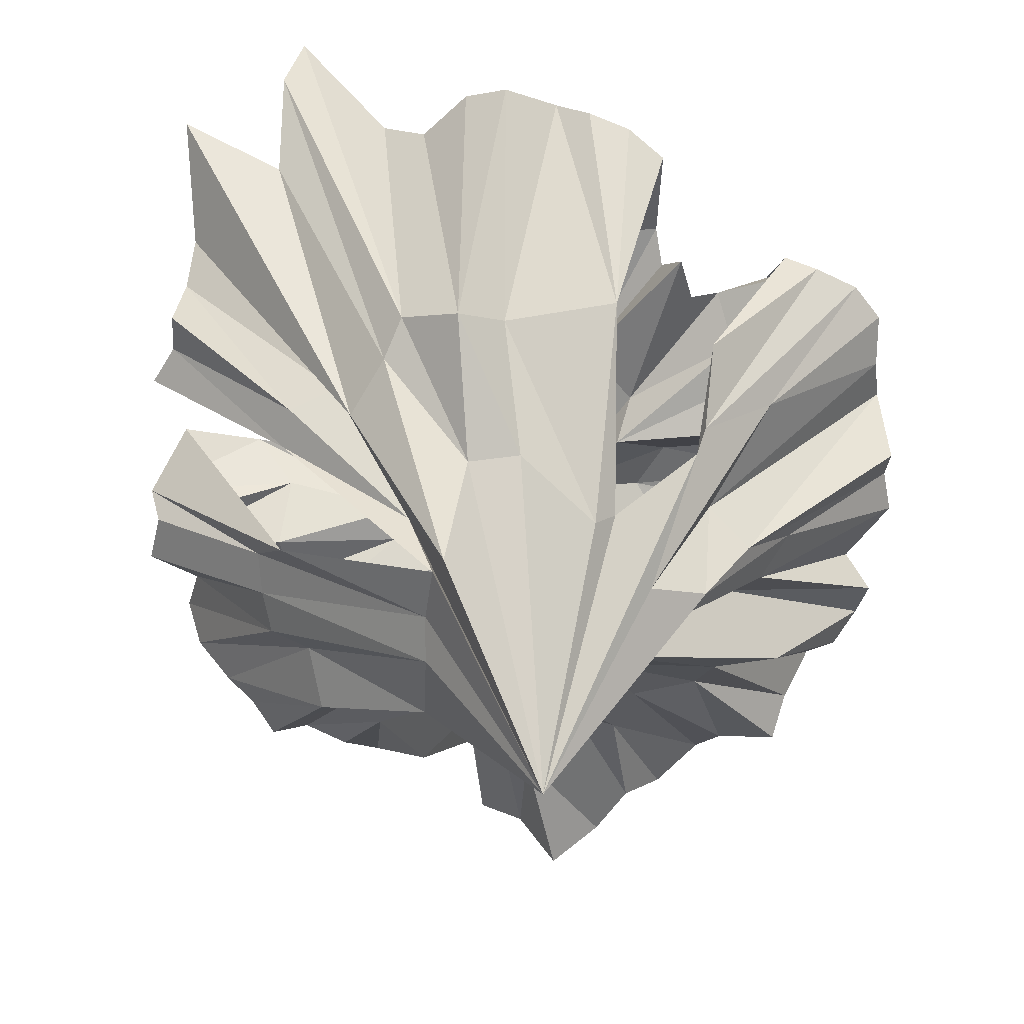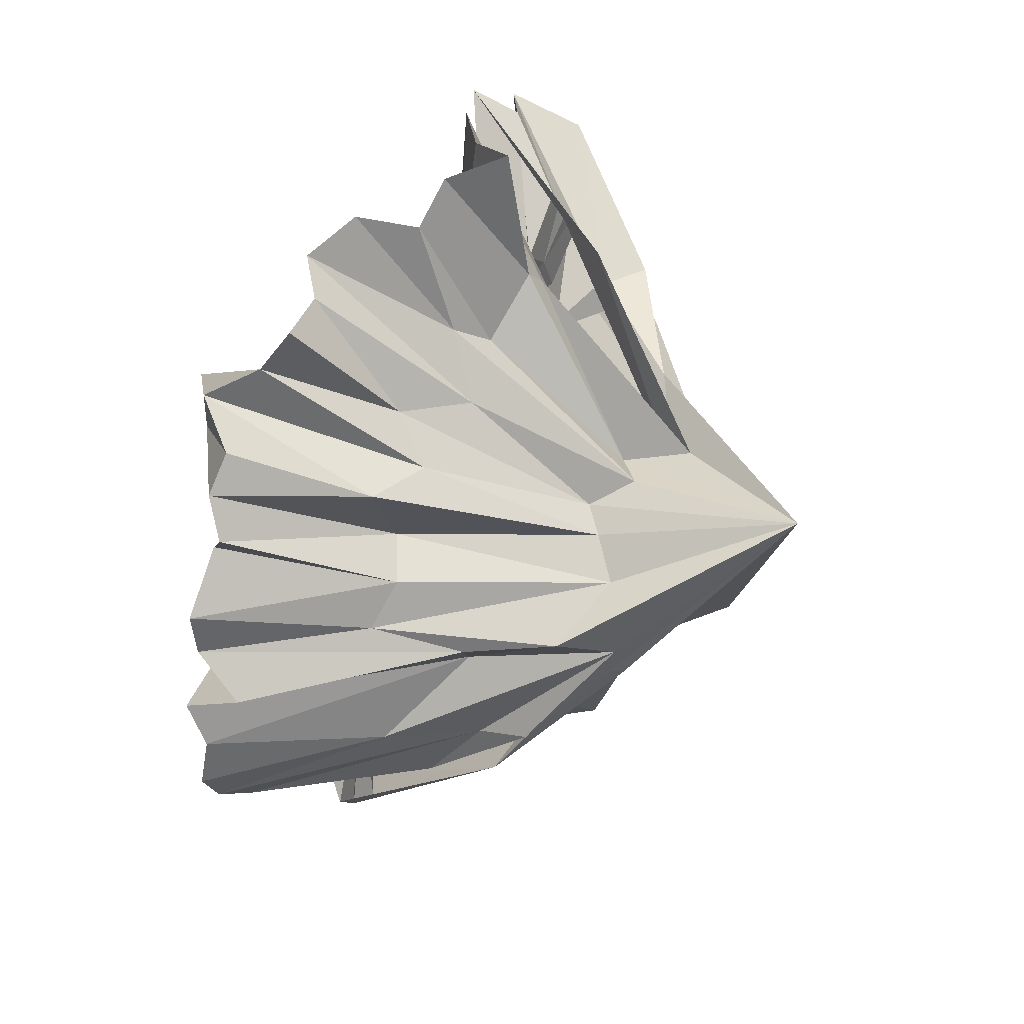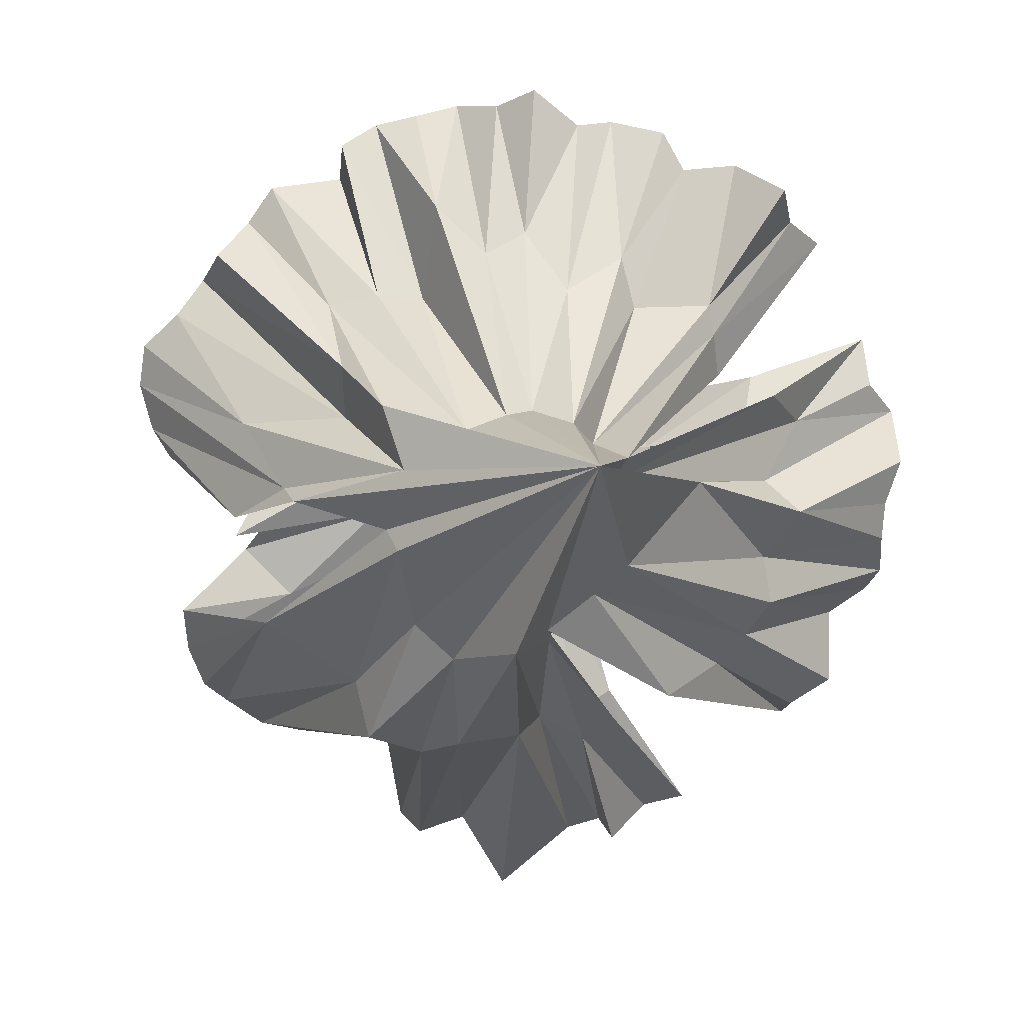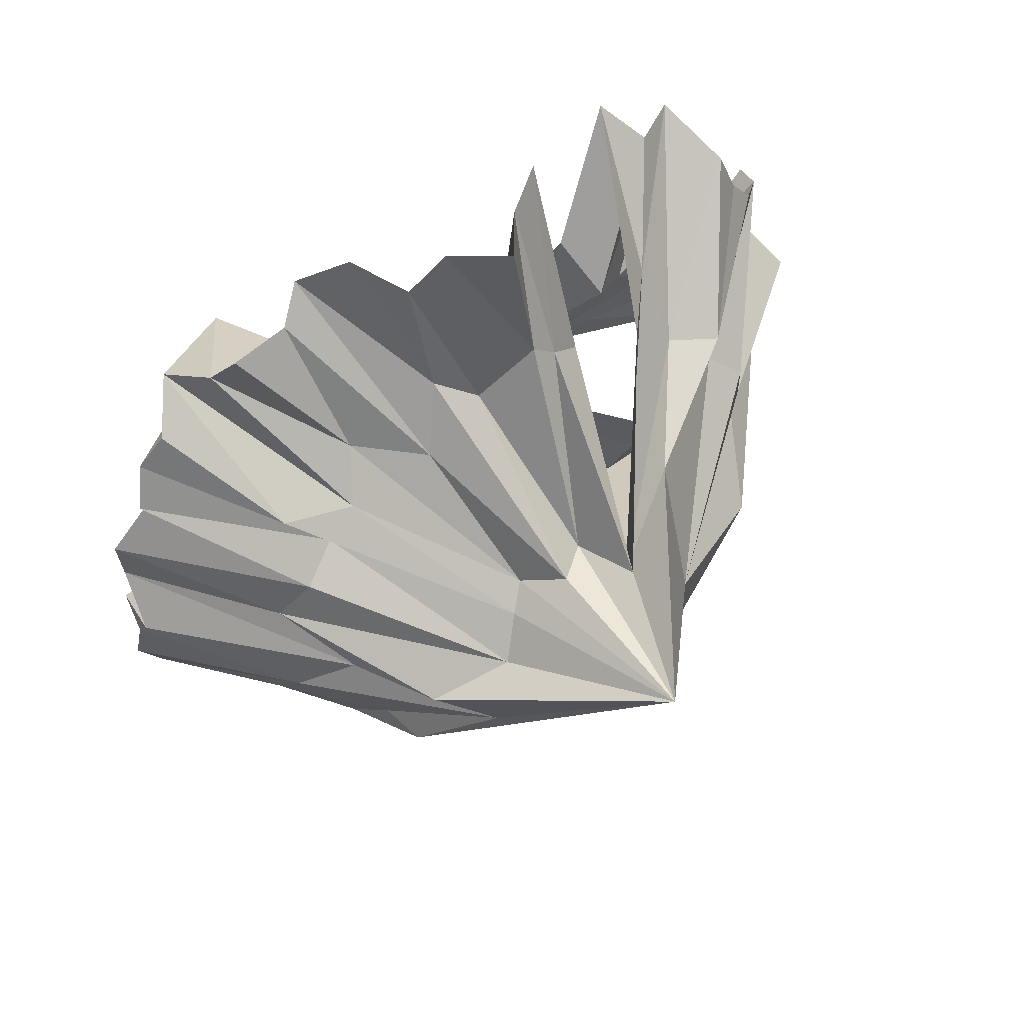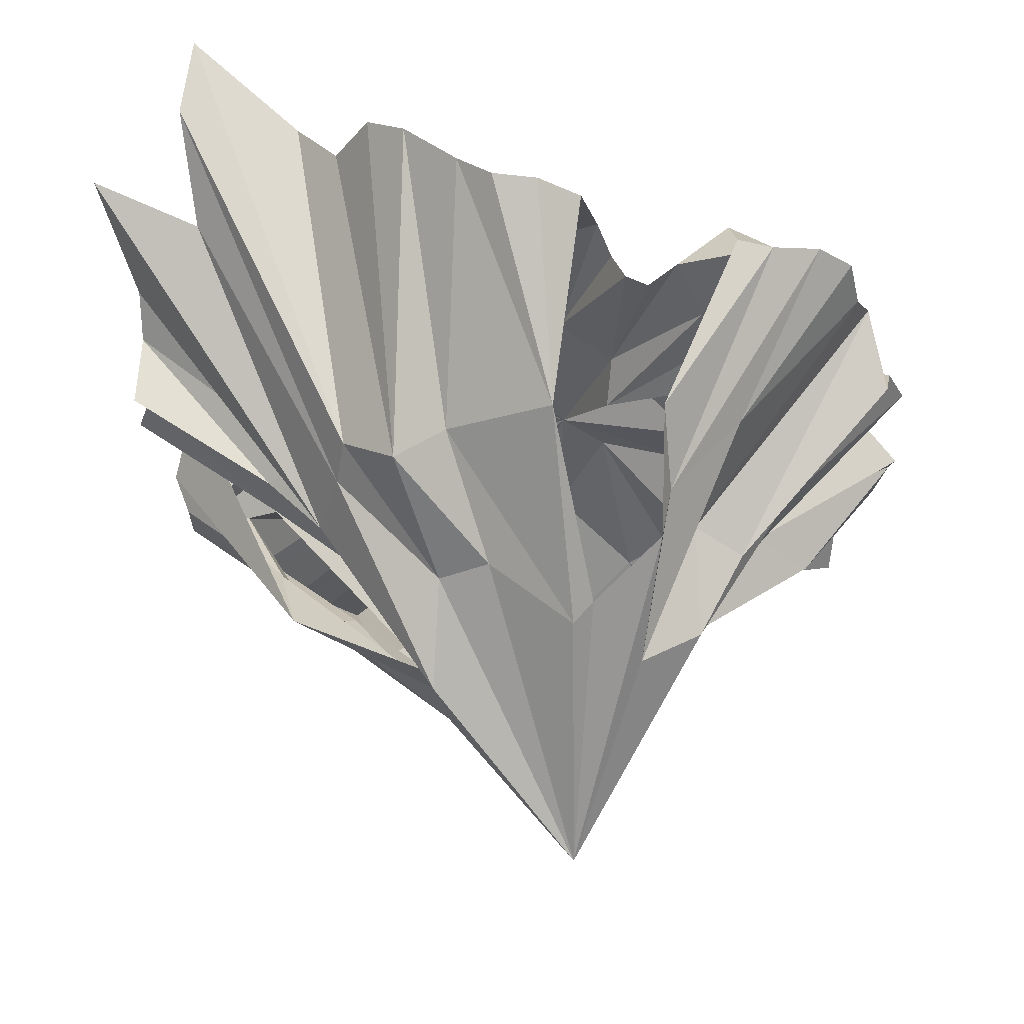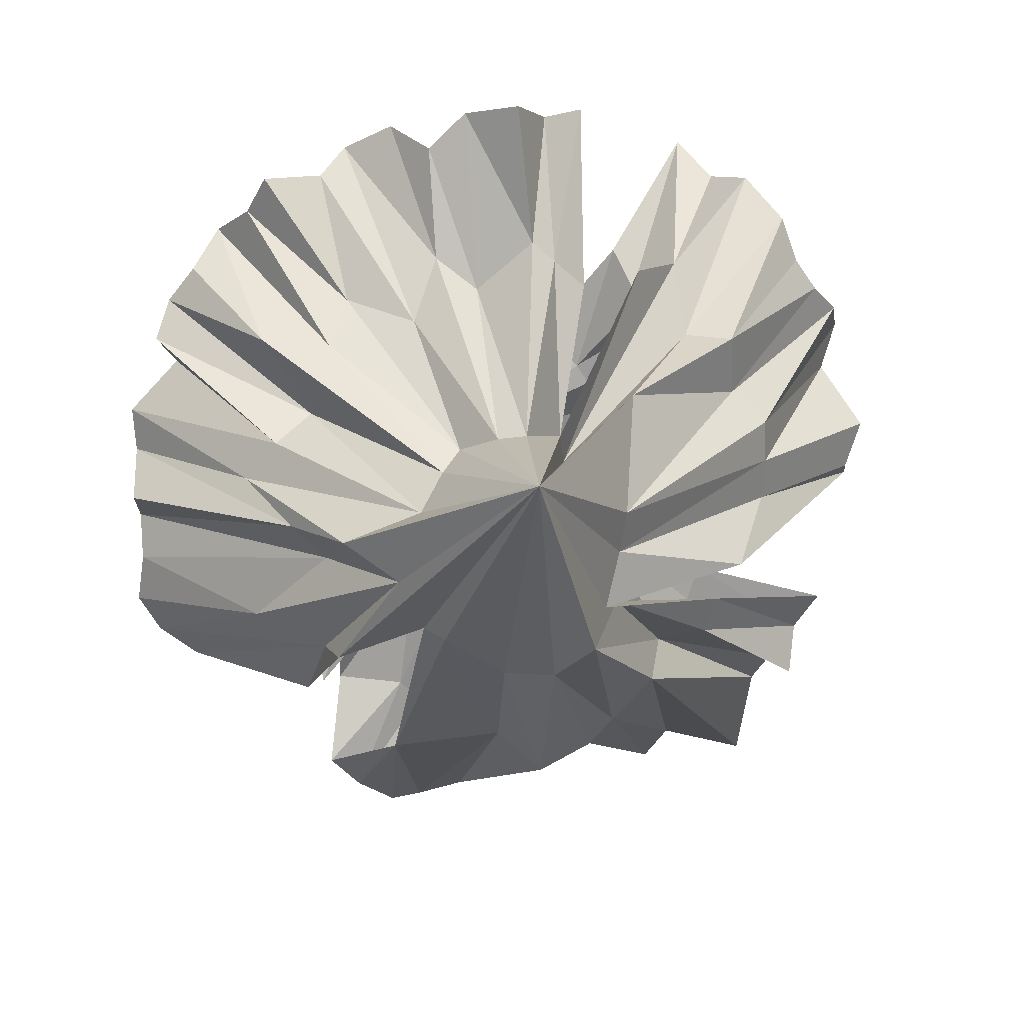
<metadata>
{"format":"obj","ext":"obj","renderer":"f3d","projection":"perspective","resolution":1024,"background":"white","views":[{"elev":-65.7,"azim":-172.9,"up":"+Y"},{"elev":39.1,"azim":-57.3,"up":"+Z"},{"elev":-77.4,"azim":-38.8,"up":"+Y"},{"elev":58.5,"azim":-29.5,"up":"+Z"},{"elev":-34.4,"azim":-158.9,"up":"+Y"},{"elev":19.1,"azim":-6.3,"up":"+Z"}]}
</metadata>
<code>
o IslandCrystals_Cone.001
v -0.2417 -0.000326 0.13
v 0.000563 0.4144 -2.079
v 0.9135 1.081 -2.31
v 1.565 0.4984 -2.093
v 1.701 -0.3052 -1.25
v 2.019 -0.1629 -0.01734
v 2.024 0.2587 0.7235
v 1.684 -0.1429 1.215
v 1.222 0.06803 1.667
v 0.03615 -0.6348 2.209
v -0.6139 -0.1481 2.029
v -1.312 -0.2415 1.77
v -1.722 -0.1257 1.253
v -1.835 -0.08692 0.7159
v -2.101 -0.3783 0.007371
v -2.116 -0.09018 -0.7005
v -1.632 -0.09421 -1.11
v -0.6654 -0.1168 -2.046
v -0.06402 -2.445 0.6901
v 0.4505 -0.06442 -1.393
v 0.2218 0.0607 -0.5614
v 0.01582 -0.005183 -0.7395
v -0.002567 -0.03779 -1.484
v 0.2605 0.4325 -1.889
v 0.4932 0.6904 -1.881
v 0.1037 -1.189 -1.4
v -0.1268 -1.444 -0.6983
v 0.1398 -1.478 -0.7111
v 0.4064 -0.9907 -1.343
v 0.8656 -0.0491 -1.194
v 0.4677 0.000958 -0.6462
v 1.014 0.7104 -2.221
v 1.063 0.2392 -1.846
v 0.2962 -1.916 -0.389
v 0.7297 -1.141 -0.9
v 1.087 -0.2314 -0.7907
v 0.336 0.04325 -0.2043
v 1.588 0.2152 -1.497
v 1.655 0.05672 -1.3
v 0.4968 -1.312 -0.3617
v 1.098 -0.7042 -0.7982
v 0.3191 0.05924 -0.0155
v 1.755 -0.1506 -1.019
v 1.897 -0.1345 -0.8416
v 0.3786 -1.719 -0.2356
v 1.285 0.1728 -0.008305
v 0.689 0.07681 0.1904
v 1.863 0.3526 -0.3426
v 2.064 0.02688 -0.1197
v 0.4559 -1.65 0.04555
v 1.4 -0.7344 0.001095
v 1.353 -0.03768 0.4967
v 0.7303 0.05665 0.3683
v 2.112 -0.1178 0.2231
v 1.924 0.14 0.4993
v 0.485 -1.697 0.2767
v 1.394 -0.7818 0.455
v 1.116 -0.182 0.8136
v 0.5042 -0.08278 0.5139
v 1.963 0.04151 0.8833
v 1.803 -0.1314 1.046
v 0.5721 -1.291 0.7877
v 1.189 -0.808 0.9455
v 0.7572 -0.3079 1.047
v 0.4402 -0.06466 0.6105
v 1.604 -0.1044 1.45
v 1.457 0.2443 1.618
v 0.1642 -1.597 0.5334
v 0.9294 -0.4281 1.284
v 0.4545 -0.04631 1.408
v 0.2539 0.043 0.7905
v 1.055 0.2495 1.831
v 0.1316 -1.71 0.7072
v 0.3945 -0.6509 1.223
v 0.09386 -0.4232 1.386
v -0.002567 -0.1047 0.7258
v 0.4419 -0.1128 2.094
v 0.2158 -0.3207 2.093
v -0.002567 -1.385 0.6114
v 0.1045 -0.7186 1.489
v -0.4427 -0.1232 1.356
v -0.3602 0.03929 0.4667
v -0.2285 -0.4264 2.14
v -0.424 -0.3993 1.949
v -0.1698 -1.549 0.6521
v -0.4047 -0.587 1.385
v -0.9202 0.1977 1.144
v -0.7138 0.08651 0.829
v -0.8641 -0.02468 1.892
v -1.005 -0.1668 1.768
v -0.3537 -1.387 0.5493
v -0.8908 -0.5785 1.164
v -1.345 0.3146 0.9993
v -0.8464 0.04735 0.5771
v -1.412 -0.1241 1.568
v -1.577 0.1118 1.42
v -0.4541 -1.504 0.4663
v -1.355 -0.7305 0.9937
v -1.331 0.08373 0.4137
v -0.6923 0.1517 0.2304
v -1.862 -0.1105 1.074
v -1.94 -0.2191 0.882
v -0.5812 -1.66 0.304
v -1.303 -0.8218 0.4405
v -1.523 0.01225 0.001093
v -0.8659 0.08975 0.001094
v -2.097 -0.1123 0.4458
v -2.082 -0.1302 0.2175
v -0.9809 -1.58 0.1256
v -1.239 -1.178 0.08634
v -1.328 -0.1655 -0.4297
v -0.6103 -0.225 -0.1964
v -2.084 -0.0118 -0.2157
v -2.08 -0.1186 -0.4407
v -0.7069 -1.768 -0.0317
v -1.44 -0.8028 -0.552
v -1.254 0.008746 -0.9173
v -0.7084 -0.07674 -0.3916
v -2.001 -0.09553 -0.8922
v -1.795 -0.1366 -1.038
v -1.013 -1.415 -0.5818
v -1.168 -0.9008 -0.9636
v -0.9549 0.06005 -1.309
v -0.5086 0.008851 -0.6584
v -0.5673 -1.575 -0.3674
v -0.6958 -1.011 -1.292
v -0.4847 0.06781 -1.483
v -0.2921 0.08784 -0.7537
v -1.027 -0.1473 -1.764
v -0.8641 -0.12 -1.935
v -0.466 -1.695 -0.3918
v -0.4932 0.007091 -2.079
v -0.2279 0.2445 -2.134
v -0.1143 -0.9803 -1.256
v -0.2176 -0.3062 -1.258
v -0.5974 0.01071 -1.345
v -1.064 -0.2389 -1.208
v -1.076 -1.169 -0.6114
v -1.302 -0.1315 -0.6498
v -1.055 -1.089 -0.1313
v -1.251 -0.2703 -0.1901
v -1.474 -0.7734 0.2321
v -1.507 0.06545 0.2104
v -1.104 -0.6871 0.5603
v -1.262 0.03853 0.5828
v -0.999 -0.7964 0.9691
v -1.122 0.5172 1.11
v -0.5426 -0.7855 1.088
v -0.6272 -0.148 1.238
v -0.192 -0.6711 1.227
v -0.2075 -0.1968 1.356
v 0.2241 -0.7221 1.385
v 0.203 -0.215 1.3
v 0.67 -0.8013 1.339
v 0.642 -0.06615 1.286
v 0.9538 -0.6909 0.945
v 0.9422 -0.1935 0.9492
v 1.218 -0.7138 0.6178
v 1.209 -0.1819 0.6169
v 1.41 -0.7614 0.2277
v 1.371 -0.1162 0.2264
v 1.197 -1.207 -0.2166
v 1.46 0.4005 -0.2086
v 1.161 -0.7303 -0.599
v 1.144 -0.2323 -0.593
v 0.8487 -0.6475 -0.8651
v 0.9371 -0.2183 -0.9465
v 0.5205 -1.075 -1.16
v 0.6863 -0.01922 -1.335
v 0.1766 -0.3248 -1.157
v -1.536 0.1772 -0.9106
v -0.9634 -0.007914 -1.122
v -1.104 -0.114 -0.9544
f 1 21 22
f 2 24 26
f 1 31 21
f 3 32 29
f 1 37 31
f 4 38 35
f 1 42 37
f 5 43 41
f 1 47 42
f 1 53 47
f 6 54 51
f 1 59 53
f 7 60 57
f 1 65 59
f 8 66 63
f 1 71 65
f 9 72 69
f 1 76 71
f 1 82 76
f 10 83 80
f 1 88 82
f 11 89 86
f 1 94 88
f 12 95 92
f 1 100 94
f 13 101 98
f 1 106 100
f 14 107 104
f 1 112 106
f 15 113 110
f 1 118 112
f 16 119 116
f 1 124 118
f 1 128 124
f 1 22 128
f 18 132 126
f 133 2 26
f 132 133 134
f 133 26 134
f 134 26 27
f 132 134 126
f 126 134 131
f 134 27 131
f 131 27 19
f 23 2 133
f 22 23 135
f 23 133 135
f 135 133 132
f 22 135 128
f 128 135 127
f 135 132 127
f 127 132 18
f 130 18 126
f 129 130 126
f 126 131 125
f 125 131 19
f 127 18 130
f 128 127 136
f 127 130 136
f 136 130 129
f 128 136 124
f 124 136 123
f 136 129 123
f 121 125 19
f 123 172 124
f 124 137 118
f 137 173 118
f 120 17 122
f 119 120 138
f 120 122 138
f 138 122 121
f 119 138 116
f 116 138 115
f 138 121 115
f 115 121 19
f 117 171 120
f 118 117 139
f 117 120 139
f 139 120 119
f 118 139 112
f 112 139 111
f 139 119 111
f 111 119 16
f 114 16 116
f 113 114 140
f 114 116 140
f 140 116 115
f 113 140 110
f 110 140 109
f 140 115 109
f 109 115 19
f 111 16 114
f 112 111 141
f 111 114 141
f 141 114 113
f 112 141 106
f 106 141 105
f 141 113 105
f 105 113 15
f 108 15 110
f 107 108 142
f 108 110 142
f 142 110 109
f 107 142 104
f 104 142 103
f 142 109 103
f 103 109 19
f 105 15 108
f 106 105 143
f 105 108 143
f 143 108 107
f 106 143 100
f 100 143 99
f 143 107 99
f 99 107 14
f 102 14 104
f 101 102 144
f 102 104 144
f 144 104 103
f 101 144 98
f 98 144 97
f 144 103 97
f 97 103 19
f 99 14 102
f 100 99 145
f 99 102 145
f 145 102 101
f 100 145 94
f 94 145 93
f 145 101 93
f 93 101 13
f 96 13 98
f 95 96 146
f 96 98 146
f 146 98 97
f 95 146 92
f 92 146 91
f 146 97 91
f 91 97 19
f 93 13 96
f 94 93 147
f 93 96 147
f 147 96 95
f 94 147 88
f 88 147 87
f 147 95 87
f 87 95 12
f 90 12 92
f 89 90 148
f 90 92 148
f 148 92 91
f 89 148 86
f 86 148 85
f 148 91 85
f 85 91 19
f 87 12 90
f 88 87 149
f 87 90 149
f 149 90 89
f 88 149 82
f 82 149 81
f 149 89 81
f 81 89 11
f 84 11 86
f 83 84 150
f 84 86 150
f 150 86 85
f 83 150 80
f 80 150 79
f 150 85 79
f 79 85 19
f 81 11 84
f 82 81 151
f 81 84 151
f 151 84 83
f 82 151 76
f 76 151 75
f 151 83 75
f 75 83 10
f 78 10 80
f 77 78 152
f 78 80 152
f 152 80 79
f 77 152 74
f 74 152 73
f 152 79 73
f 73 79 19
f 75 10 78
f 76 75 153
f 75 78 153
f 153 78 77
f 76 153 71
f 71 153 70
f 153 77 70
f 72 154 69
f 69 154 68
f 154 73 68
f 68 73 19
f 71 155 65
f 65 155 64
f 155 72 64
f 64 72 9
f 67 9 69
f 66 67 156
f 67 69 156
f 156 69 68
f 66 156 63
f 63 156 62
f 156 68 62
f 62 68 19
f 64 9 67
f 65 64 157
f 64 67 157
f 157 67 66
f 65 157 59
f 59 157 58
f 157 66 58
f 58 66 8
f 61 8 63
f 60 61 158
f 61 63 158
f 158 63 62
f 60 158 57
f 57 158 56
f 158 62 56
f 56 62 19
f 58 8 61
f 59 58 159
f 58 61 159
f 159 61 60
f 59 159 53
f 53 159 52
f 159 60 52
f 52 60 7
f 55 7 57
f 54 55 160
f 55 57 160
f 160 57 56
f 54 160 51
f 51 160 50
f 160 56 50
f 50 56 19
f 52 7 55
f 53 52 161
f 52 55 161
f 161 55 54
f 53 161 47
f 47 161 46
f 161 54 46
f 46 54 6
f 49 6 51
f 48 49 162
f 49 51 162
f 162 51 50
f 162 50 45
f 45 50 19
f 46 6 49
f 47 46 163
f 46 49 163
f 163 49 48
f 47 163 42
f 43 44 164
f 43 164 41
f 41 164 40
f 164 45 40
f 40 45 19
f 165 44 43
f 42 165 37
f 37 165 36
f 165 43 36
f 36 43 5
f 39 5 41
f 38 39 166
f 39 41 166
f 166 41 40
f 38 166 35
f 35 166 34
f 166 40 34
f 34 40 19
f 36 5 39
f 37 36 167
f 36 39 167
f 167 39 38
f 37 167 31
f 31 167 30
f 167 38 30
f 30 38 4
f 33 4 35
f 32 33 168
f 33 35 168
f 168 35 34
f 32 168 29
f 29 168 28
f 168 34 28
f 28 34 19
f 30 4 33
f 31 30 169
f 30 33 169
f 169 33 32
f 31 169 21
f 21 169 20
f 169 32 20
f 20 32 3
f 25 3 29
f 24 25 26
f 25 29 26
f 26 29 28
f 26 28 27
f 27 28 19
f 20 3 25
f 21 20 170
f 20 25 170
f 170 25 24
f 21 170 22
f 22 170 23
f 170 24 23
f 23 24 2
f 120 171 17
f 118 173 117
f 124 172 137

</code>
